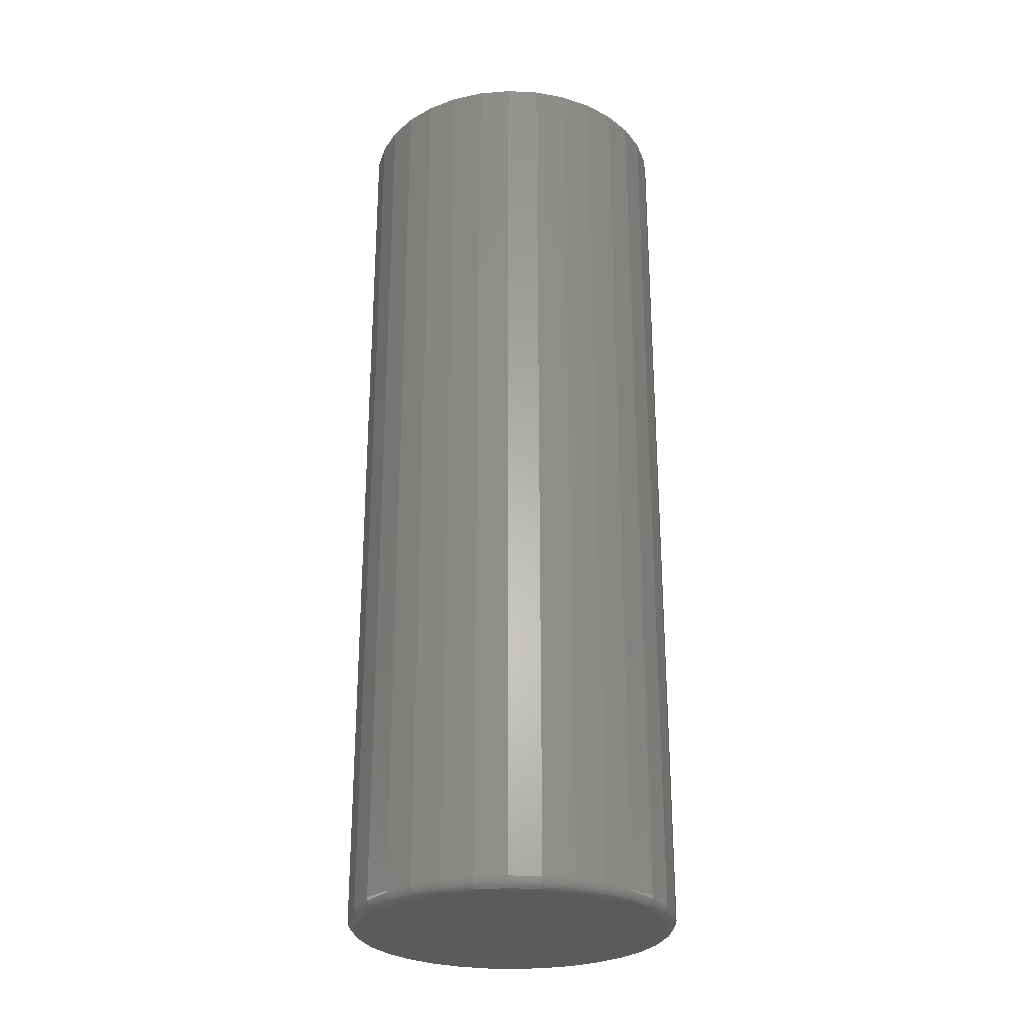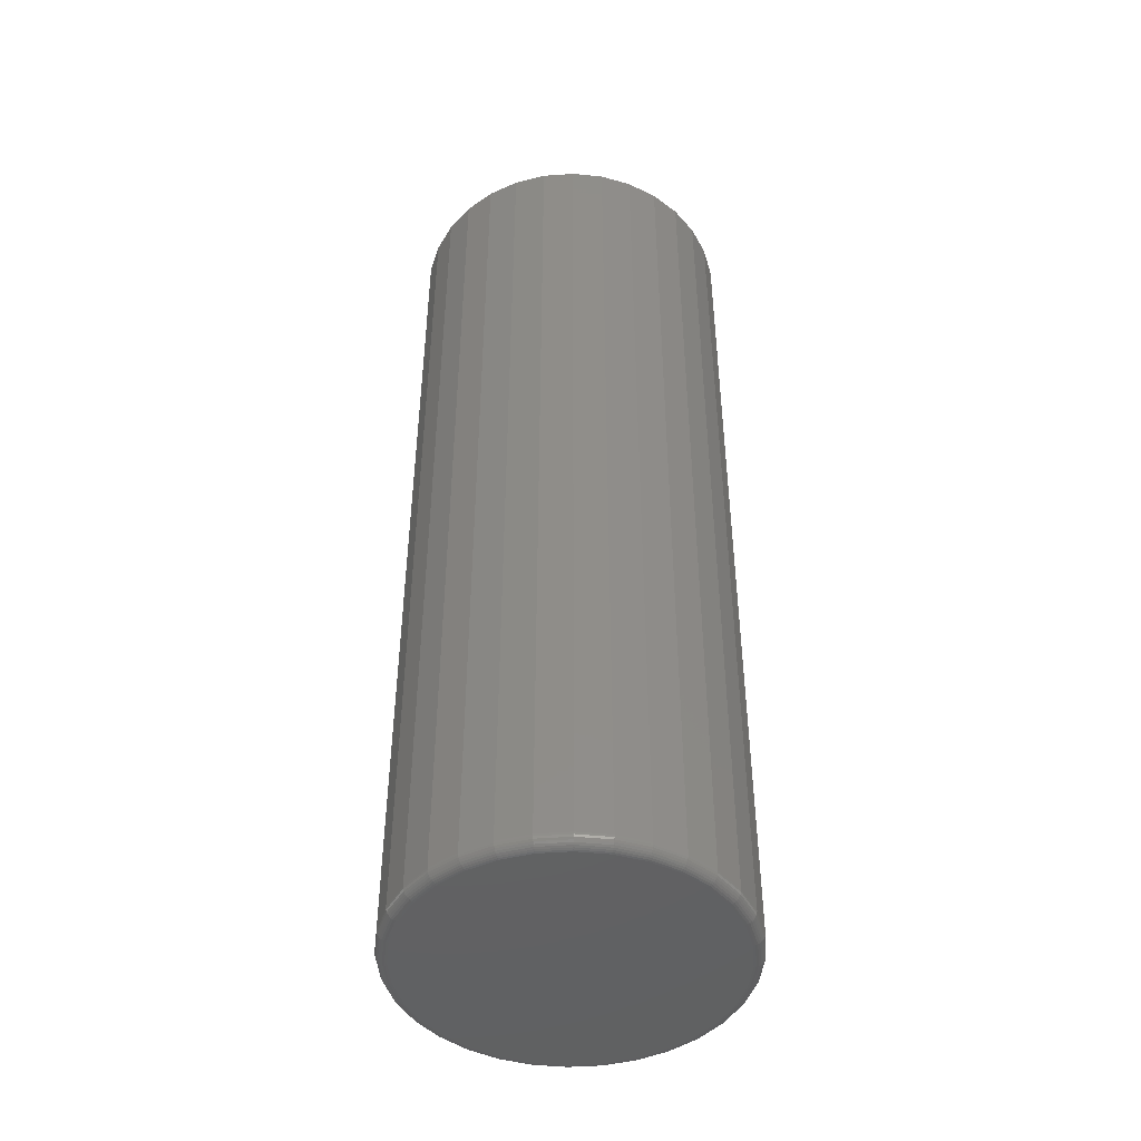
<metadata>
{"format":"stl","ext":"stl","renderer":"f3d","projection":"perspective","resolution":1024,"background":"white","views":[{"elev":-27.3,"azim":23.9,"up":"+Z"},{"elev":-45.7,"azim":-90.9,"up":"+Z"}]}
</metadata>
<code>
# stl→obj: 353 verts, 702 faces
v 0.6461 -0.08594 0.007812
v 0.6461 -0.08594 0.6641
v 0.6438 -0.1088 0.007812
v 0.6438 -0.1088 0.6641
v 0.6372 -0.1307 0.007812
v 0.6372 -0.1307 0.6641
v 0.6263 -0.1509 0.007812
v 0.6263 -0.1509 0.6641
v 0.6118 -0.1686 0.007812
v 0.6118 -0.1686 0.6641
v 0.5941 -0.1832 0.007812
v 0.5941 -0.1832 0.6641
v 0.5739 -0.194 0.007812
v 0.5739 -0.194 0.6641
v 0.5519 -0.2006 0.007812
v 0.5519 -0.2006 0.6641
v 0.5291 -0.2029 0.007812
v 0.5291 -0.2029 0.6641
v 0.5063 -0.2006 0.007812
v 0.5063 -0.2006 0.6641
v 0.4844 -0.194 0.007812
v 0.4844 -0.194 0.6641
v 0.4641 -0.1832 0.007812
v 0.4641 -0.1832 0.6641
v 0.4464 -0.1686 0.007812
v 0.4464 -0.1686 0.6641
v 0.4319 -0.1509 0.007812
v 0.4319 -0.1509 0.6641
v 0.4211 -0.1307 0.007812
v 0.4211 -0.1307 0.6641
v 0.4144 -0.1088 0.007812
v 0.4144 -0.1088 0.6641
v 0.4122 -0.08594 0.007812
v 0.4122 -0.08594 0.6641
v 0.4144 -0.06312 0.007812
v 0.4144 -0.06312 0.6641
v 0.4211 -0.04119 0.007812
v 0.4211 -0.04119 0.6641
v 0.4319 -0.02097 0.007812
v 0.4319 -0.02097 0.6641
v 0.4464 -0.003248 0.007812
v 0.4464 -0.003248 0.6641
v 0.4641 0.0113 0.007812
v 0.4641 0.0113 0.6641
v 0.4844 0.0221 0.007812
v 0.4844 0.0221 0.6641
v 0.5063 0.02876 0.007812
v 0.5063 0.02876 0.6641
v 0.5291 0.031 0.007812
v 0.5291 0.031 0.6641
v 0.5519 0.02876 0.007812
v 0.5519 0.02876 0.6641
v 0.5739 0.0221 0.007812
v 0.5739 0.0221 0.6641
v 0.5941 0.0113 0.007812
v 0.5941 0.0113 0.6641
v 0.6118 -0.003248 0.007812
v 0.6118 -0.003248 0.6641
v 0.6263 -0.02097 0.007812
v 0.6263 -0.02097 0.6641
v 0.6372 -0.04119 0.007812
v 0.6372 -0.04119 0.6641
v 0.6438 -0.06312 0.007812
v 0.6438 -0.06312 0.6641
v 0.5291 0.02319 0
v 0.5504 0.02109 0
v 0.5078 0.02109 0
v 0.4874 0.01488 0
v 0.5709 0.01488 0
v 0.4685 0.004799 0
v 0.5897 0.004799 0
v 0.5709 -0.1868 0
v 0.4874 -0.1868 0
v 0.5897 -0.1767 0
v 0.5078 -0.193 0
v 0.5504 -0.193 0
v 0.5291 -0.1951 0
v 0.4685 -0.1767 0
v 0.4519 -0.1631 0
v 0.6063 -0.1631 0
v 0.4384 -0.1466 0
v 0.6198 -0.1466 0
v 0.4283 -0.1277 0
v 0.6299 -0.1277 0
v 0.4221 -0.1072 0
v 0.6361 -0.1072 0
v 0.42 -0.08594 0
v 0.6382 -0.08594 0
v 0.4221 -0.06465 0
v 0.6361 -0.06465 0
v 0.4283 -0.04418 0
v 0.6299 -0.04418 0
v 0.4384 -0.02531 0
v 0.6198 -0.02531 0
v 0.4519 -0.008772 0
v 0.6063 -0.008772 0
v 0.4123 -0.08594 0.006288
v 0.4146 -0.06315 0.006288
v 0.4128 -0.08594 0.004823
v 0.415 -0.06324 0.004823
v 0.4135 -0.08594 0.003472
v 0.4157 -0.06338 0.003472
v 0.4145 -0.08594 0.002288
v 0.4167 -0.06357 0.002288
v 0.4156 -0.08594 0.001317
v 0.4178 -0.0638 0.001317
v 0.417 -0.08594 0.0005947
v 0.4191 -0.06406 0.0005947
v 0.4185 -0.08594 0.0001501
v 0.4206 -0.06435 0.0001501
v 0.6437 -0.06315 0.006288
v 0.6459 -0.08594 0.006288
v 0.6432 -0.06324 0.004823
v 0.6455 -0.08594 0.004823
v 0.6425 -0.06338 0.003472
v 0.6447 -0.08594 0.003472
v 0.6416 -0.06357 0.002288
v 0.6438 -0.08594 0.002288
v 0.6404 -0.0638 0.001317
v 0.6426 -0.08594 0.001317
v 0.6391 -0.06406 0.0005947
v 0.6412 -0.08594 0.0005947
v 0.6376 -0.06435 0.0001501
v 0.6398 -0.08594 0.0001501
v 0.637 -0.04124 0.006288
v 0.6366 -0.04141 0.004823
v 0.6359 -0.04169 0.003472
v 0.635 -0.04206 0.002288
v 0.6339 -0.04251 0.001317
v 0.6327 -0.04303 0.0005947
v 0.6313 -0.04359 0.0001501
v 0.6262 -0.02105 0.006288
v 0.6259 -0.0213 0.004823
v 0.6252 -0.0217 0.003472
v 0.6244 -0.02224 0.002288
v 0.6235 -0.0229 0.001317
v 0.6223 -0.02365 0.0005947
v 0.6211 -0.02446 0.0001501
v 0.6117 -0.003354 0.006288
v 0.6114 -0.003668 0.004823
v 0.6109 -0.004179 0.003472
v 0.6102 -0.004866 0.002288
v 0.6093 -0.005703 0.001317
v 0.6084 -0.006658 0.0005947
v 0.6074 -0.007694 0.0001501
v 0.594 0.01117 0.006288
v 0.5938 0.0108 0.004823
v 0.5933 0.0102 0.003472
v 0.5928 0.009393 0.002288
v 0.5922 0.008408 0.001317
v 0.5914 0.007285 0.0005947
v 0.5906 0.006067 0.0001501
v 0.5738 0.02196 0.006288
v 0.5736 0.02155 0.004823
v 0.5734 0.02089 0.003472
v 0.573 0.01999 0.002288
v 0.5725 0.01889 0.001317
v 0.572 0.01765 0.0005947
v 0.5715 0.01629 0.0001501
v 0.5519 0.02861 0.006288
v 0.5518 0.02817 0.004823
v 0.5517 0.02746 0.003472
v 0.5515 0.02651 0.002288
v 0.5512 0.02535 0.001317
v 0.551 0.02403 0.0005947
v 0.5507 0.02259 0.0001501
v 0.5291 0.03085 0.006288
v 0.5291 0.03041 0.004823
v 0.5291 0.02969 0.003472
v 0.5291 0.02872 0.002288
v 0.5291 0.02753 0.001317
v 0.5291 0.02618 0.0005947
v 0.5291 0.02471 0.0001501
v 0.5063 0.02861 0.006288
v 0.5064 0.02817 0.004823
v 0.5066 0.02746 0.003472
v 0.5067 0.02651 0.002288
v 0.507 0.02535 0.001317
v 0.5072 0.02403 0.0005947
v 0.5075 0.02259 0.0001501
v 0.4844 0.02196 0.006288
v 0.4846 0.02155 0.004823
v 0.4849 0.02089 0.003472
v 0.4852 0.01999 0.002288
v 0.4857 0.01889 0.001317
v 0.4862 0.01765 0.0005947
v 0.4868 0.01629 0.0001501
v 0.4642 0.01117 0.006288
v 0.4645 0.0108 0.004823
v 0.4649 0.0102 0.003472
v 0.4654 0.009393 0.002288
v 0.4661 0.008408 0.001317
v 0.4668 0.007285 0.0005947
v 0.4676 0.006067 0.0001501
v 0.4465 -0.003354 0.006288
v 0.4468 -0.003668 0.004823
v 0.4474 -0.004179 0.003472
v 0.448 -0.004866 0.002288
v 0.4489 -0.005703 0.001317
v 0.4498 -0.006658 0.0005947
v 0.4509 -0.007694 0.0001501
v 0.432 -0.02105 0.006288
v 0.4324 -0.0213 0.004823
v 0.433 -0.0217 0.003472
v 0.4338 -0.02224 0.002288
v 0.4348 -0.0229 0.001317
v 0.4359 -0.02365 0.0005947
v 0.4371 -0.02446 0.0001501
v 0.4212 -0.04124 0.006288
v 0.4216 -0.04141 0.004823
v 0.4223 -0.04169 0.003472
v 0.4232 -0.04206 0.002288
v 0.4243 -0.04251 0.001317
v 0.4255 -0.04303 0.0005947
v 0.4269 -0.04359 0.0001501
v 0.6437 -0.1087 0.006288
v 0.6432 -0.1086 0.004823
v 0.6425 -0.1085 0.003472
v 0.6416 -0.1083 0.002288
v 0.6404 -0.1081 0.001317
v 0.6391 -0.1078 0.0005947
v 0.6376 -0.1075 0.0001501
v 0.4146 -0.1087 0.006288
v 0.415 -0.1086 0.004823
v 0.4157 -0.1085 0.003472
v 0.4167 -0.1083 0.002288
v 0.4178 -0.1081 0.001317
v 0.4191 -0.1078 0.0005947
v 0.4206 -0.1075 0.0001501
v 0.4212 -0.1306 0.006288
v 0.4216 -0.1305 0.004823
v 0.4223 -0.1302 0.003472
v 0.4232 -0.1298 0.002288
v 0.4243 -0.1294 0.001317
v 0.4255 -0.1288 0.0005947
v 0.4269 -0.1283 0.0001501
v 0.432 -0.1508 0.006288
v 0.4324 -0.1506 0.004823
v 0.433 -0.1502 0.003472
v 0.4338 -0.1496 0.002288
v 0.4348 -0.149 0.001317
v 0.4359 -0.1482 0.0005947
v 0.4371 -0.1474 0.0001501
v 0.4465 -0.1685 0.006288
v 0.4468 -0.1682 0.004823
v 0.4474 -0.1677 0.003472
v 0.448 -0.167 0.002288
v 0.4489 -0.1662 0.001317
v 0.4498 -0.1652 0.0005947
v 0.4509 -0.1642 0.0001501
v 0.4642 -0.183 0.006288
v 0.4645 -0.1827 0.004823
v 0.4649 -0.1821 0.003472
v 0.4654 -0.1813 0.002288
v 0.4661 -0.1803 0.001317
v 0.4668 -0.1792 0.0005947
v 0.4676 -0.1779 0.0001501
v 0.4844 -0.1938 0.006288
v 0.4846 -0.1934 0.004823
v 0.4849 -0.1928 0.003472
v 0.4852 -0.1919 0.002288
v 0.4857 -0.1908 0.001317
v 0.4862 -0.1895 0.0005947
v 0.4868 -0.1882 0.0001501
v 0.5063 -0.2005 0.006288
v 0.5064 -0.2 0.004823
v 0.5066 -0.1993 0.003472
v 0.5067 -0.1984 0.002288
v 0.507 -0.1972 0.001317
v 0.5072 -0.1959 0.0005947
v 0.5075 -0.1945 0.0001501
v 0.5291 -0.2027 0.006288
v 0.5291 -0.2023 0.004823
v 0.5291 -0.2016 0.003472
v 0.5291 -0.2006 0.002288
v 0.5291 -0.1994 0.001317
v 0.5291 -0.1981 0.0005947
v 0.5291 -0.1966 0.0001501
v 0.5519 -0.2005 0.006288
v 0.5518 -0.2 0.004823
v 0.5517 -0.1993 0.003472
v 0.5515 -0.1984 0.002288
v 0.5512 -0.1972 0.001317
v 0.551 -0.1959 0.0005947
v 0.5507 -0.1945 0.0001501
v 0.5738 -0.1938 0.006288
v 0.5736 -0.1934 0.004823
v 0.5734 -0.1928 0.003472
v 0.573 -0.1919 0.002288
v 0.5725 -0.1908 0.001317
v 0.572 -0.1895 0.0005947
v 0.5715 -0.1882 0.0001501
v 0.594 -0.183 0.006288
v 0.5938 -0.1827 0.004823
v 0.5933 -0.1821 0.003472
v 0.5928 -0.1813 0.002288
v 0.5922 -0.1803 0.001317
v 0.5914 -0.1792 0.0005947
v 0.5906 -0.1779 0.0001501
v 0.6117 -0.1685 0.006288
v 0.6114 -0.1682 0.004823
v 0.6109 -0.1677 0.003472
v 0.6102 -0.167 0.002288
v 0.6093 -0.1662 0.001317
v 0.6084 -0.1652 0.0005947
v 0.6074 -0.1642 0.0001501
v 0.6262 -0.1508 0.006288
v 0.6259 -0.1506 0.004823
v 0.6252 -0.1502 0.003472
v 0.6244 -0.1496 0.002288
v 0.6235 -0.149 0.001317
v 0.6223 -0.1482 0.0005947
v 0.6211 -0.1474 0.0001501
v 0.637 -0.1306 0.006288
v 0.6366 -0.1305 0.004823
v 0.6359 -0.1302 0.003472
v 0.635 -0.1298 0.002288
v 0.6339 -0.1294 0.001317
v 0.6327 -0.1288 0.0005947
v 0.6313 -0.1283 0.0001501
v 0.5385 0.01495 0.6719
v 0.5198 0.01495 0.6719
v 0.5014 0.01151 0.6719
v 0.5568 0.01151 0.6719
v 0.484 0.004756 0.6719
v 0.5743 0.004757 0.6719
v 0.4681 -0.005086 0.6719
v 0.5902 -0.005085 0.6719
v 0.5854 -0.1702 0.6719
v 0.4903 -0.1795 0.6719
v 0.5679 -0.1795 0.6719
v 0.5093 -0.1853 0.6719
v 0.5489 -0.1853 0.6719
v 0.5291 -0.1873 0.6719
v 0.604 -0.01768 0.6719
v 0.4542 -0.01768 0.6719
v 0.6153 -0.0326 0.6719
v 0.443 -0.0326 0.6719
v 0.6236 -0.04934 0.6719
v 0.4346 -0.04934 0.6719
v 0.6287 -0.06732 0.6719
v 0.4295 -0.06732 0.6719
v 0.6304 -0.08594 0.6719
v 0.4278 -0.08594 0.6719
v 0.6285 -0.1057 0.6719
v 0.4297 -0.1057 0.6719
v 0.6227 -0.1247 0.6719
v 0.4355 -0.1247 0.6719
v 0.6134 -0.1422 0.6719
v 0.4449 -0.1422 0.6719
v 0.6008 -0.1576 0.6719
v 0.4575 -0.1576 0.6719
v 0.4728 -0.1702 0.6719
f 1 2 3
f 3 2 4
f 3 4 5
f 5 4 6
f 5 6 7
f 7 6 8
f 7 8 9
f 9 8 10
f 9 10 11
f 11 10 12
f 11 12 13
f 13 12 14
f 13 14 15
f 15 14 16
f 15 16 17
f 17 16 18
f 17 18 19
f 19 18 20
f 19 20 21
f 21 20 22
f 21 22 23
f 23 22 24
f 23 24 25
f 25 24 26
f 25 26 27
f 27 26 28
f 27 28 29
f 29 28 30
f 29 30 31
f 31 30 32
f 31 32 33
f 33 32 34
f 33 34 35
f 35 34 36
f 35 36 37
f 37 36 38
f 37 38 39
f 39 38 40
f 39 40 41
f 41 40 42
f 41 42 43
f 43 42 44
f 43 44 45
f 45 44 46
f 45 46 47
f 47 46 48
f 47 48 49
f 49 48 50
f 49 50 51
f 51 50 52
f 51 52 53
f 53 52 54
f 53 54 55
f 55 54 56
f 55 56 57
f 57 56 58
f 57 58 59
f 59 58 60
f 59 60 61
f 61 60 62
f 61 62 63
f 63 62 64
f 63 64 1
f 1 64 2
f 65 66 67
f 68 67 66
f 69 68 66
f 70 68 69
f 71 70 69
f 72 73 74
f 75 73 72
f 76 75 72
f 77 75 76
f 73 78 74
f 74 78 79
f 74 79 80
f 80 79 81
f 80 81 82
f 82 81 83
f 82 83 84
f 84 83 85
f 84 85 86
f 86 85 87
f 86 87 88
f 88 87 89
f 88 89 90
f 90 89 91
f 90 91 92
f 92 91 93
f 92 93 94
f 94 93 95
f 94 95 96
f 96 95 70
f 96 70 71
f 33 35 97
f 97 35 98
f 97 98 99
f 99 98 100
f 99 100 101
f 101 100 102
f 101 102 103
f 103 102 104
f 103 104 105
f 105 104 106
f 105 106 107
f 107 106 108
f 107 108 109
f 109 108 110
f 109 110 87
f 87 110 89
f 63 1 111
f 111 1 112
f 111 112 113
f 113 112 114
f 113 114 115
f 115 114 116
f 115 116 117
f 117 116 118
f 117 118 119
f 119 118 120
f 119 120 121
f 121 120 122
f 121 122 123
f 123 122 124
f 123 124 90
f 90 124 88
f 61 63 125
f 125 63 111
f 125 111 126
f 126 111 113
f 126 113 127
f 127 113 115
f 127 115 128
f 128 115 117
f 128 117 129
f 129 117 119
f 129 119 130
f 130 119 121
f 130 121 131
f 131 121 123
f 131 123 92
f 92 123 90
f 59 61 132
f 132 61 125
f 132 125 133
f 133 125 126
f 133 126 134
f 134 126 127
f 134 127 135
f 135 127 128
f 135 128 136
f 136 128 129
f 136 129 137
f 137 129 130
f 137 130 138
f 138 130 131
f 138 131 94
f 94 131 92
f 57 59 139
f 139 59 132
f 139 132 140
f 140 132 133
f 140 133 141
f 141 133 134
f 141 134 142
f 142 134 135
f 142 135 143
f 143 135 136
f 143 136 144
f 144 136 137
f 144 137 145
f 145 137 138
f 145 138 96
f 96 138 94
f 55 57 146
f 146 57 139
f 146 139 147
f 147 139 140
f 147 140 148
f 148 140 141
f 148 141 149
f 149 141 142
f 149 142 150
f 150 142 143
f 150 143 151
f 151 143 144
f 151 144 152
f 152 144 145
f 152 145 71
f 71 145 96
f 53 55 153
f 153 55 146
f 153 146 154
f 154 146 147
f 154 147 155
f 155 147 148
f 155 148 156
f 156 148 149
f 156 149 157
f 157 149 150
f 157 150 158
f 158 150 151
f 158 151 159
f 159 151 152
f 159 152 69
f 69 152 71
f 51 53 160
f 160 53 153
f 160 153 161
f 161 153 154
f 161 154 162
f 162 154 155
f 162 155 163
f 163 155 156
f 163 156 164
f 164 156 157
f 164 157 165
f 165 157 158
f 165 158 166
f 166 158 159
f 166 159 66
f 66 159 69
f 49 51 167
f 167 51 160
f 167 160 168
f 168 160 161
f 168 161 169
f 169 161 162
f 169 162 170
f 170 162 163
f 170 163 171
f 171 163 164
f 171 164 172
f 172 164 165
f 172 165 173
f 173 165 166
f 173 166 65
f 65 166 66
f 47 49 174
f 174 49 167
f 174 167 175
f 175 167 168
f 175 168 176
f 176 168 169
f 176 169 177
f 177 169 170
f 177 170 178
f 178 170 171
f 178 171 179
f 179 171 172
f 179 172 180
f 180 172 173
f 180 173 67
f 67 173 65
f 45 47 181
f 181 47 174
f 181 174 182
f 182 174 175
f 182 175 183
f 183 175 176
f 183 176 184
f 184 176 177
f 184 177 185
f 185 177 178
f 185 178 186
f 186 178 179
f 186 179 187
f 187 179 180
f 187 180 68
f 68 180 67
f 43 45 188
f 188 45 181
f 188 181 189
f 189 181 182
f 189 182 190
f 190 182 183
f 190 183 191
f 191 183 184
f 191 184 192
f 192 184 185
f 192 185 193
f 193 185 186
f 193 186 194
f 194 186 187
f 194 187 70
f 70 187 68
f 41 43 195
f 195 43 188
f 195 188 196
f 196 188 189
f 196 189 197
f 197 189 190
f 197 190 198
f 198 190 191
f 198 191 199
f 199 191 192
f 199 192 200
f 200 192 193
f 200 193 201
f 201 193 194
f 201 194 95
f 95 194 70
f 39 41 202
f 202 41 195
f 202 195 203
f 203 195 196
f 203 196 204
f 204 196 197
f 204 197 205
f 205 197 198
f 205 198 206
f 206 198 199
f 206 199 207
f 207 199 200
f 207 200 208
f 208 200 201
f 208 201 93
f 93 201 95
f 37 39 209
f 209 39 202
f 209 202 210
f 210 202 203
f 210 203 211
f 211 203 204
f 211 204 212
f 212 204 205
f 212 205 213
f 213 205 206
f 213 206 214
f 214 206 207
f 214 207 215
f 215 207 208
f 215 208 91
f 91 208 93
f 35 37 98
f 98 37 209
f 98 209 100
f 100 209 210
f 100 210 102
f 102 210 211
f 102 211 104
f 104 211 212
f 104 212 106
f 106 212 213
f 106 213 108
f 108 213 214
f 108 214 110
f 110 214 215
f 110 215 89
f 89 215 91
f 1 3 112
f 112 3 216
f 112 216 114
f 114 216 217
f 114 217 116
f 116 217 218
f 116 218 118
f 118 218 219
f 118 219 120
f 120 219 220
f 120 220 122
f 122 220 221
f 122 221 124
f 124 221 222
f 124 222 88
f 88 222 86
f 31 33 223
f 223 33 97
f 223 97 224
f 224 97 99
f 224 99 225
f 225 99 101
f 225 101 226
f 226 101 103
f 226 103 227
f 227 103 105
f 227 105 228
f 228 105 107
f 228 107 229
f 229 107 109
f 229 109 85
f 85 109 87
f 29 31 230
f 230 31 223
f 230 223 231
f 231 223 224
f 231 224 232
f 232 224 225
f 232 225 233
f 233 225 226
f 233 226 234
f 234 226 227
f 234 227 235
f 235 227 228
f 235 228 236
f 236 228 229
f 236 229 83
f 83 229 85
f 27 29 237
f 237 29 230
f 237 230 238
f 238 230 231
f 238 231 239
f 239 231 232
f 239 232 240
f 240 232 233
f 240 233 241
f 241 233 234
f 241 234 242
f 242 234 235
f 242 235 243
f 243 235 236
f 243 236 81
f 81 236 83
f 25 27 244
f 244 27 237
f 244 237 245
f 245 237 238
f 245 238 246
f 246 238 239
f 246 239 247
f 247 239 240
f 247 240 248
f 248 240 241
f 248 241 249
f 249 241 242
f 249 242 250
f 250 242 243
f 250 243 79
f 79 243 81
f 23 25 251
f 251 25 244
f 251 244 252
f 252 244 245
f 252 245 253
f 253 245 246
f 253 246 254
f 254 246 247
f 254 247 255
f 255 247 248
f 255 248 256
f 256 248 249
f 256 249 257
f 257 249 250
f 257 250 78
f 78 250 79
f 21 23 258
f 258 23 251
f 258 251 259
f 259 251 252
f 259 252 260
f 260 252 253
f 260 253 261
f 261 253 254
f 261 254 262
f 262 254 255
f 262 255 263
f 263 255 256
f 263 256 264
f 264 256 257
f 264 257 73
f 73 257 78
f 19 21 265
f 265 21 258
f 265 258 266
f 266 258 259
f 266 259 267
f 267 259 260
f 267 260 268
f 268 260 261
f 268 261 269
f 269 261 262
f 269 262 270
f 270 262 263
f 270 263 271
f 271 263 264
f 271 264 75
f 75 264 73
f 17 19 272
f 272 19 265
f 272 265 273
f 273 265 266
f 273 266 274
f 274 266 267
f 274 267 275
f 275 267 268
f 275 268 276
f 276 268 269
f 276 269 277
f 277 269 270
f 277 270 278
f 278 270 271
f 278 271 77
f 77 271 75
f 15 17 279
f 279 17 272
f 279 272 280
f 280 272 273
f 280 273 281
f 281 273 274
f 281 274 282
f 282 274 275
f 282 275 283
f 283 275 276
f 283 276 284
f 284 276 277
f 284 277 285
f 285 277 278
f 285 278 76
f 76 278 77
f 13 15 286
f 286 15 279
f 286 279 287
f 287 279 280
f 287 280 288
f 288 280 281
f 288 281 289
f 289 281 282
f 289 282 290
f 290 282 283
f 290 283 291
f 291 283 284
f 291 284 292
f 292 284 285
f 292 285 72
f 72 285 76
f 11 13 293
f 293 13 286
f 293 286 294
f 294 286 287
f 294 287 295
f 295 287 288
f 295 288 296
f 296 288 289
f 296 289 297
f 297 289 290
f 297 290 298
f 298 290 291
f 298 291 299
f 299 291 292
f 299 292 74
f 74 292 72
f 9 11 300
f 300 11 293
f 300 293 301
f 301 293 294
f 301 294 302
f 302 294 295
f 302 295 303
f 303 295 296
f 303 296 304
f 304 296 297
f 304 297 305
f 305 297 298
f 305 298 306
f 306 298 299
f 306 299 80
f 80 299 74
f 7 9 307
f 307 9 300
f 307 300 308
f 308 300 301
f 308 301 309
f 309 301 302
f 309 302 310
f 310 302 303
f 310 303 311
f 311 303 304
f 311 304 312
f 312 304 305
f 312 305 313
f 313 305 306
f 313 306 82
f 82 306 80
f 5 7 314
f 314 7 307
f 314 307 315
f 315 307 308
f 315 308 316
f 316 308 309
f 316 309 317
f 317 309 310
f 317 310 318
f 318 310 311
f 318 311 319
f 319 311 312
f 319 312 320
f 320 312 313
f 320 313 84
f 84 313 82
f 3 5 216
f 216 5 314
f 216 314 217
f 217 314 315
f 217 315 218
f 218 315 316
f 218 316 219
f 219 316 317
f 219 317 220
f 220 317 318
f 220 318 221
f 221 318 319
f 221 319 222
f 222 319 320
f 222 320 86
f 86 320 84
f 321 322 323
f 321 323 324
f 324 323 325
f 324 325 326
f 326 325 327
f 326 327 328
f 329 330 331
f 331 330 332
f 331 332 333
f 333 332 334
f 328 327 335
f 335 327 336
f 335 336 337
f 337 336 338
f 337 338 339
f 339 338 340
f 339 340 341
f 341 340 342
f 341 342 343
f 343 342 344
f 343 344 345
f 345 344 346
f 345 346 347
f 347 346 348
f 347 348 349
f 349 348 350
f 349 350 351
f 351 350 352
f 351 352 329
f 329 352 353
f 329 353 330
f 347 6 4
f 348 346 30
f 348 30 28
f 348 28 26
f 350 348 26
f 352 350 26
f 352 26 24
f 352 24 22
f 353 352 22
f 330 353 22
f 330 22 20
f 330 20 18
f 332 330 18
f 334 332 18
f 334 18 16
f 334 16 14
f 333 334 14
f 331 333 14
f 331 14 12
f 331 12 10
f 329 331 10
f 351 329 10
f 351 10 8
f 351 8 6
f 349 351 6
f 347 349 6
f 344 34 32
f 344 32 30
f 344 30 346
f 2 343 345
f 2 345 347
f 2 347 4
f 60 58 337
f 337 62 60
f 339 62 337
f 56 54 328
f 328 58 56
f 335 58 328
f 52 50 324
f 324 54 52
f 326 54 324
f 48 46 322
f 322 50 48
f 321 50 322
f 44 42 325
f 325 46 44
f 323 46 325
f 40 38 336
f 336 42 40
f 327 42 336
f 340 38 36
f 338 38 340
f 339 341 62
f 335 337 58
f 326 328 54
f 321 324 50
f 323 322 46
f 327 325 42
f 338 336 38
f 343 2 64
f 343 64 62
f 343 62 341
f 34 344 342
f 34 342 340
f 34 340 36

</code>
